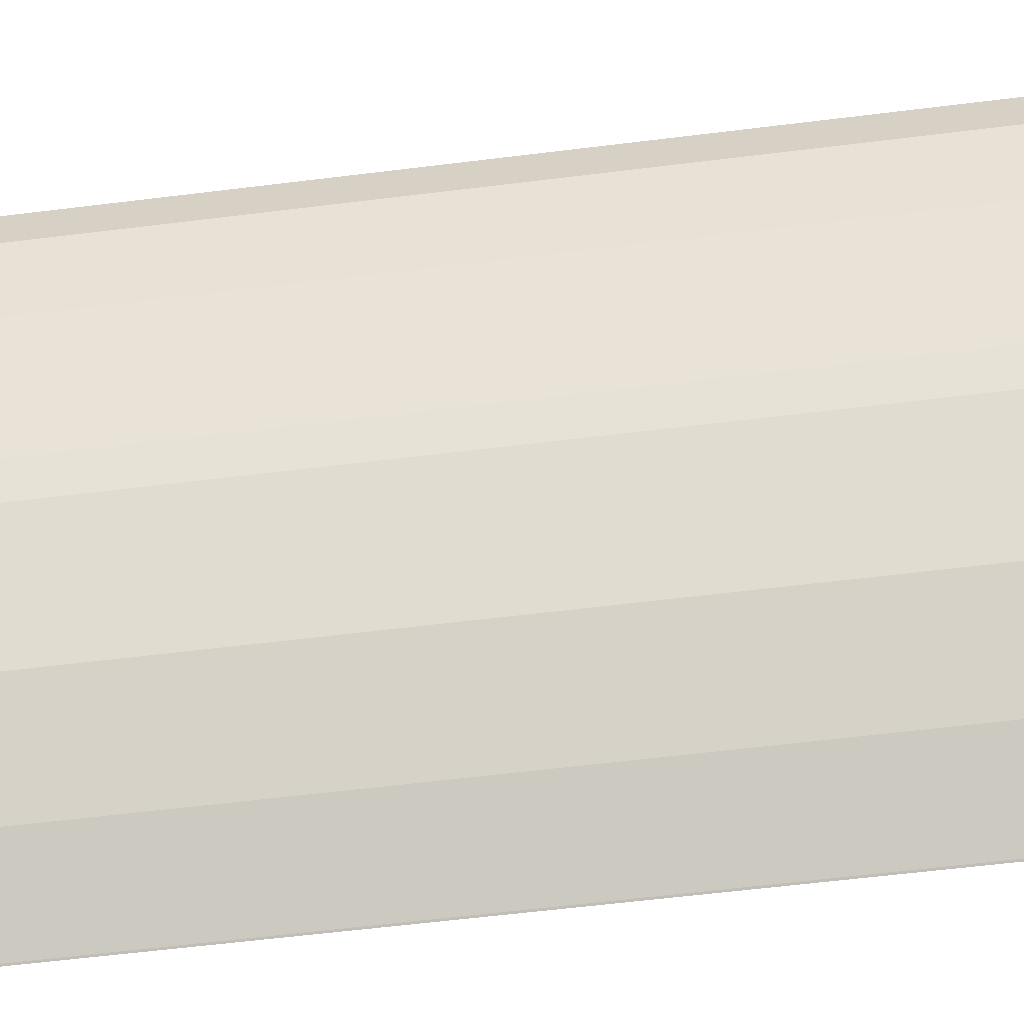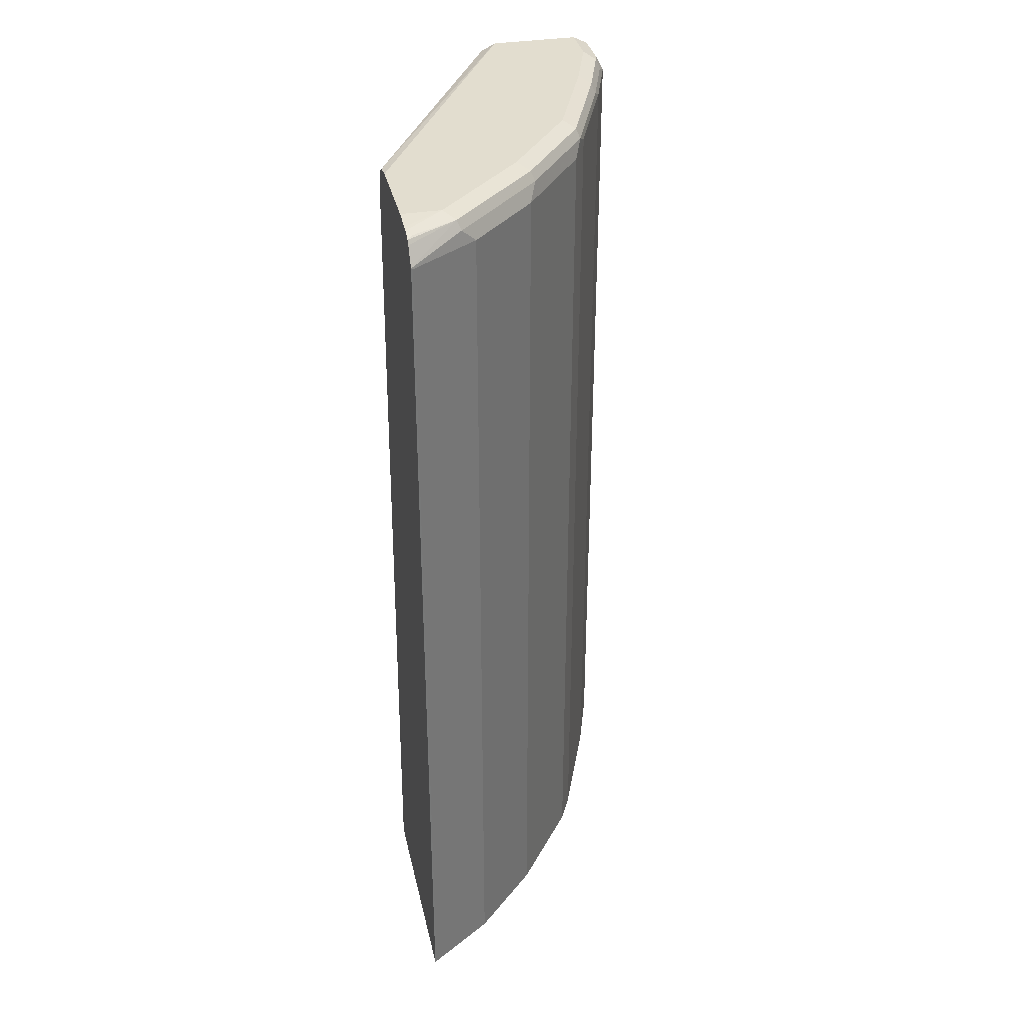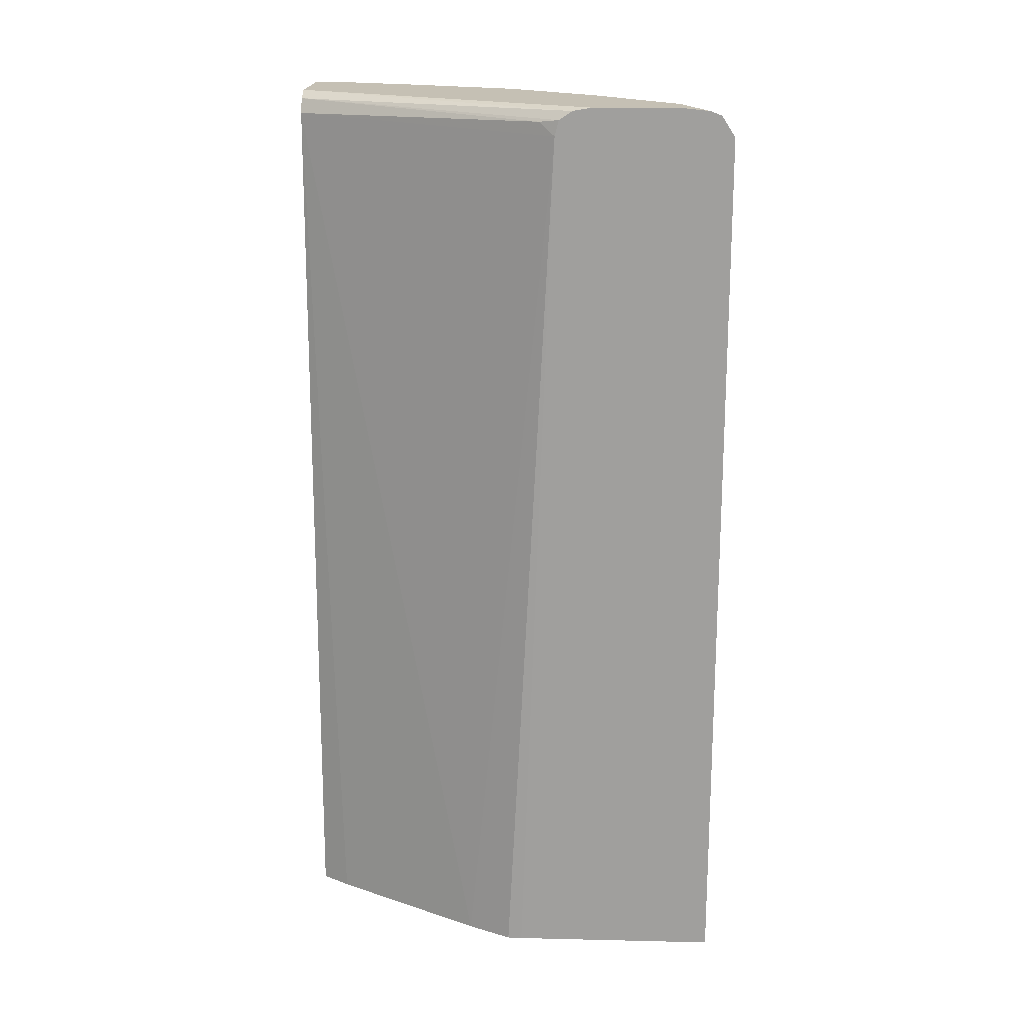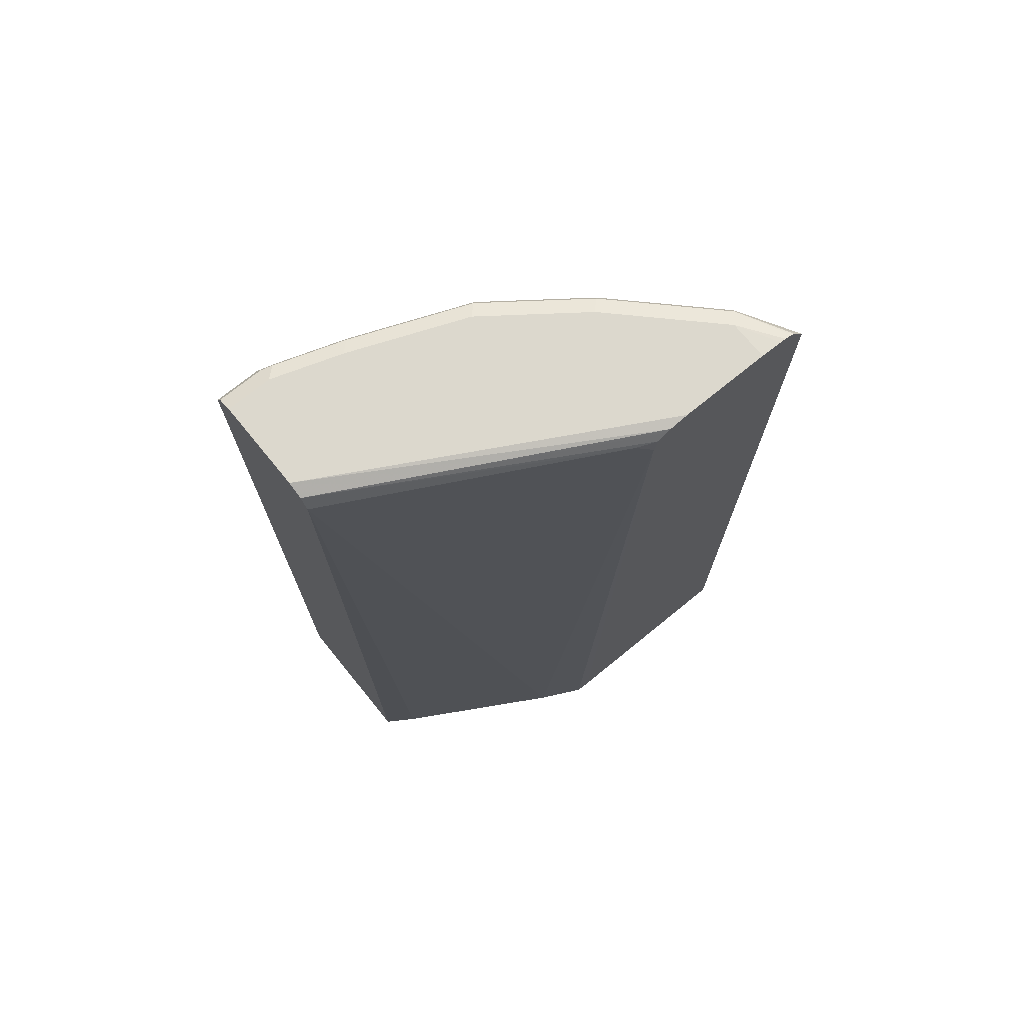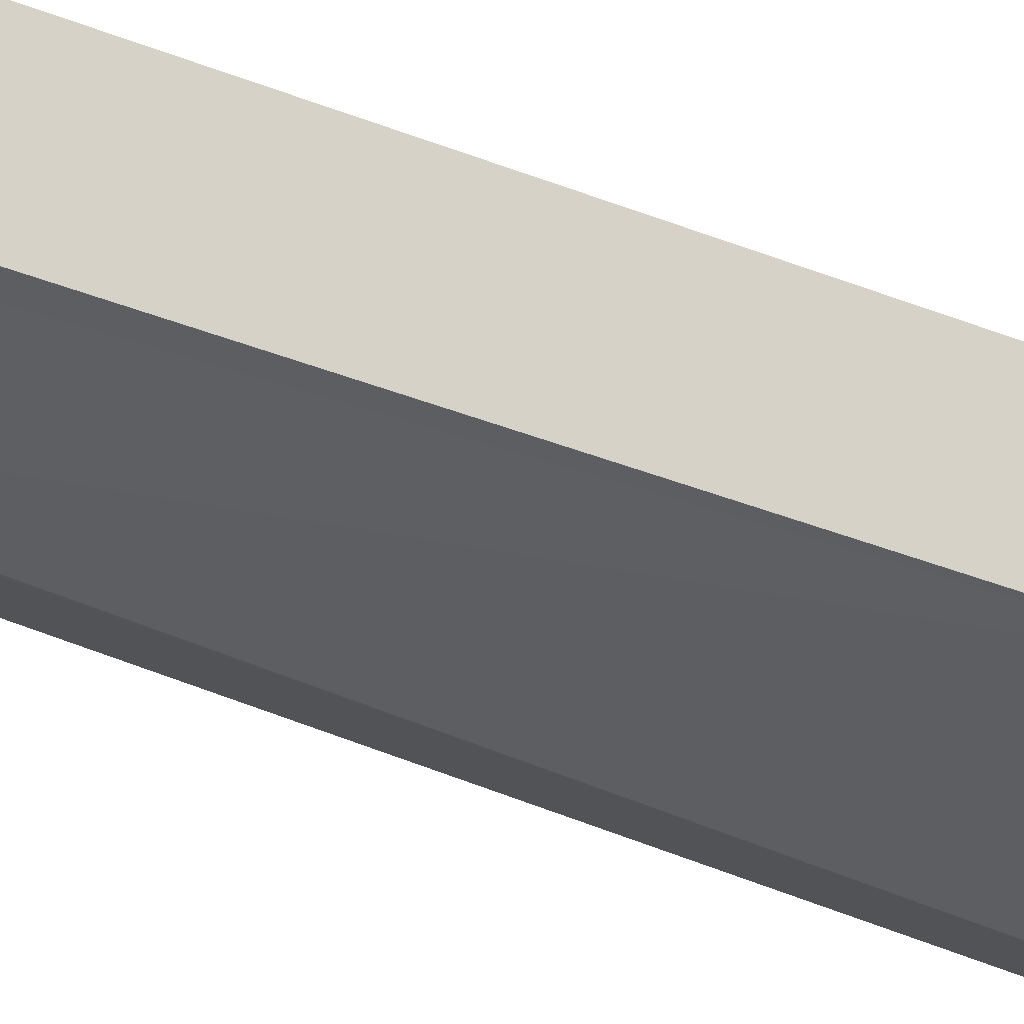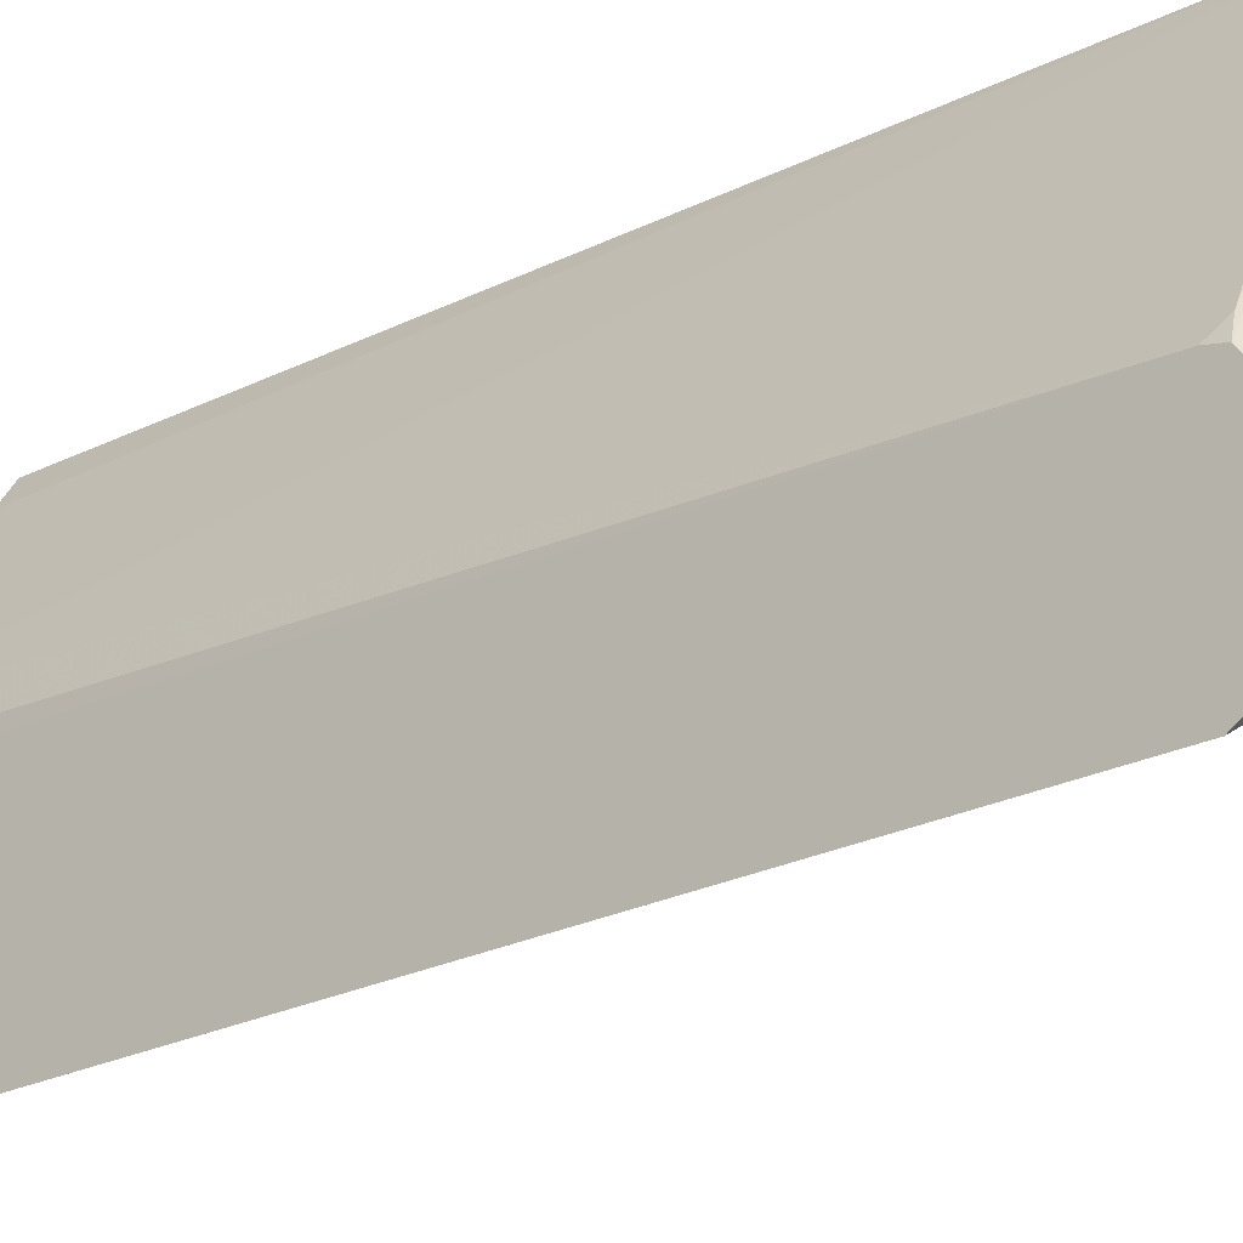
<metadata>
{"format":"obj","ext":"obj","renderer":"f3d","projection":"perspective","resolution":1024,"background":"white","views":[{"elev":-60.7,"azim":-82.8,"up":"+Z"},{"elev":34.8,"azim":167.6,"up":"+Y"},{"elev":18.3,"azim":92.6,"up":"+Y"},{"elev":72.6,"azim":50.8,"up":"+Y"},{"elev":77.9,"azim":109.4,"up":"+Z"},{"elev":-24.2,"azim":130.3,"up":"+Z"}]}
</metadata>
<code>
v -0.4943 0.4563 0.1711
v -0.5703 0.4563 0.1711
v -0.4816 0.4499 0.1711
v -0.3473 0.4535 -0.07881
v -0.3473 0.4563 -0.09504
v -0.5703 0.4563 0.1331
v -0.5798 0.4515 0.1236
v -0.583 0.4499 0.1711
v -0.583 0.4499 0.1711
v -0.3473 0.4512 -0.0754
v -0.4753 0.4372 0.1711
v -0.3549 0.4435 -0.05069
v -0.3473 0.4458 -0.0674
v -0.3473 0.4563 -0.1711
v -0.5513 0.4563 0.07603
v -0.5608 0.4515 0.06651
v -0.583 0.4435 0.1204
v -0.5893 0.4372 0.1331
v -0.583 0.4499 0.1331
v -0.5893 0.4372 0.1711
v -0.3473 0.4322 -0.06399
v -0.4584 -0.3411 0.1711
v -0.4427 -0.3411 0.1467
v -0.3666 -0.3411 0.0136
v -0.3473 0.4543 -0.1901
v -0.3802 0.4563 -0.1711
v -0.5133 0.4563 -0.01904
v -0.5228 0.4515 -0.02851
v -0.564 0.4435 0.06337
v -0.5703 0.4372 0.07603
v -0.5893 -0.3411 0.1331
v -0.5893 -0.3232 0.1711
v -0.3476 -0.3411 -0.02438
v -0.3473 -0.3411 -0.03708
v -0.5828 -0.3411 0.1711
v -0.3473 0.4537 -0.1951
v -0.3993 0.4563 -0.1521
v -0.3517 0.4515 -0.1996
v -0.3897 0.4515 -0.1806
v -0.4563 0.4563 -0.09504
v -0.4658 0.4515 -0.1045
v -0.526 0.4435 -0.03166
v -0.5323 0.4372 -0.01904
v -0.5703 -0.3411 0.07603
v -0.5893 -0.3411 0.1711
v -0.3473 -0.3411 -0.2161
v -0.3473 0.4503 -0.204
v -0.4088 0.4515 -0.1616
v -0.3473 0.4469 -0.2066
v -0.3473 0.4322 -0.2161
v -0.3929 0.4435 -0.1838
v -0.4309 0.4435 -0.1458
v -0.4689 0.4435 -0.1077
v -0.5196 0.4309 -0.04436
v -0.5323 -0.3411 -0.01904
v -0.3486 -0.3411 -0.2155
v -0.3486 0.4309 -0.2155
v -0.4056 0.4309 -0.1774
v -0.4246 0.4309 -0.1584
v -0.4626 0.4309 -0.1204
v -0.5196 -0.3411 -0.04436
v -0.4056 -0.3411 -0.1774
v -0.4246 -0.3411 -0.1584
v -0.4626 -0.3411 -0.1204
f 26 48 37
f 28 41 53
f 27 40 41
f 27 41 28
f 28 53 42
f 30 55 44
f 29 42 43
f 29 43 30
f 30 43 55
f 32 45 35
f 26 39 48
f 28 42 29
f 26 38 39
f 22 44 55
f 25 36 26
f 22 24 23
f 22 33 24
f 22 34 33
f 22 46 34
f 22 56 46
f 22 62 56
f 22 63 62
f 22 64 63
f 22 61 64
f 22 55 61
f 22 45 31
f 36 47 38
f 26 36 38
f 37 48 41
f 58 62 63
f 38 47 39
f 59 64 60
f 59 63 64
f 58 63 59
f 22 35 45
f 56 58 57
f 56 62 58
f 54 64 61
f 54 60 64
f 52 60 53
f 52 59 60
f 51 59 52
f 51 58 59
f 51 57 58
f 37 41 40
f 50 57 51
f 46 57 50
f 46 56 57
f 43 61 55
f 43 54 61
f 42 54 43
f 42 60 54
f 42 53 60
f 41 52 53
f 41 48 52
f 39 51 48
f 39 50 51
f 39 49 50
f 39 47 49
f 48 51 52
f 21 33 34
f 22 31 44
f 18 32 20
f 4 34 46
f 4 21 34
f 4 13 21
f 4 10 13
f 3 13 10
f 3 12 13
f 3 11 12
f 3 10 4
f 2 8 9
f 2 7 8
f 2 6 7
f 1 6 2
f 1 15 6
f 4 46 50
f 1 27 15
f 1 37 40
f 1 26 37
f 1 14 26
f 1 5 14
f 1 4 5
f 1 3 4
f 1 11 3
f 1 22 11
f 1 35 22
f 1 32 35
f 1 20 32
f 21 24 33
f 1 2 9
f 1 40 27
f 4 50 49
f 1 9 20
f 4 47 36
f 4 49 47
f 18 31 45
f 18 44 31
f 18 30 44
f 18 29 30
f 17 29 18
f 16 29 17
f 16 28 29
f 15 28 16
f 15 27 28
f 14 25 26
f 12 21 13
f 11 24 21
f 11 23 24
f 18 45 32
f 11 21 12
f 11 22 23
f 4 36 25
f 4 25 14
f 4 14 5
f 6 16 7
f 7 16 17
f 6 15 16
f 7 18 19
f 7 19 8
f 8 19 18
f 8 18 20
f 8 20 9
f 7 17 18

</code>
